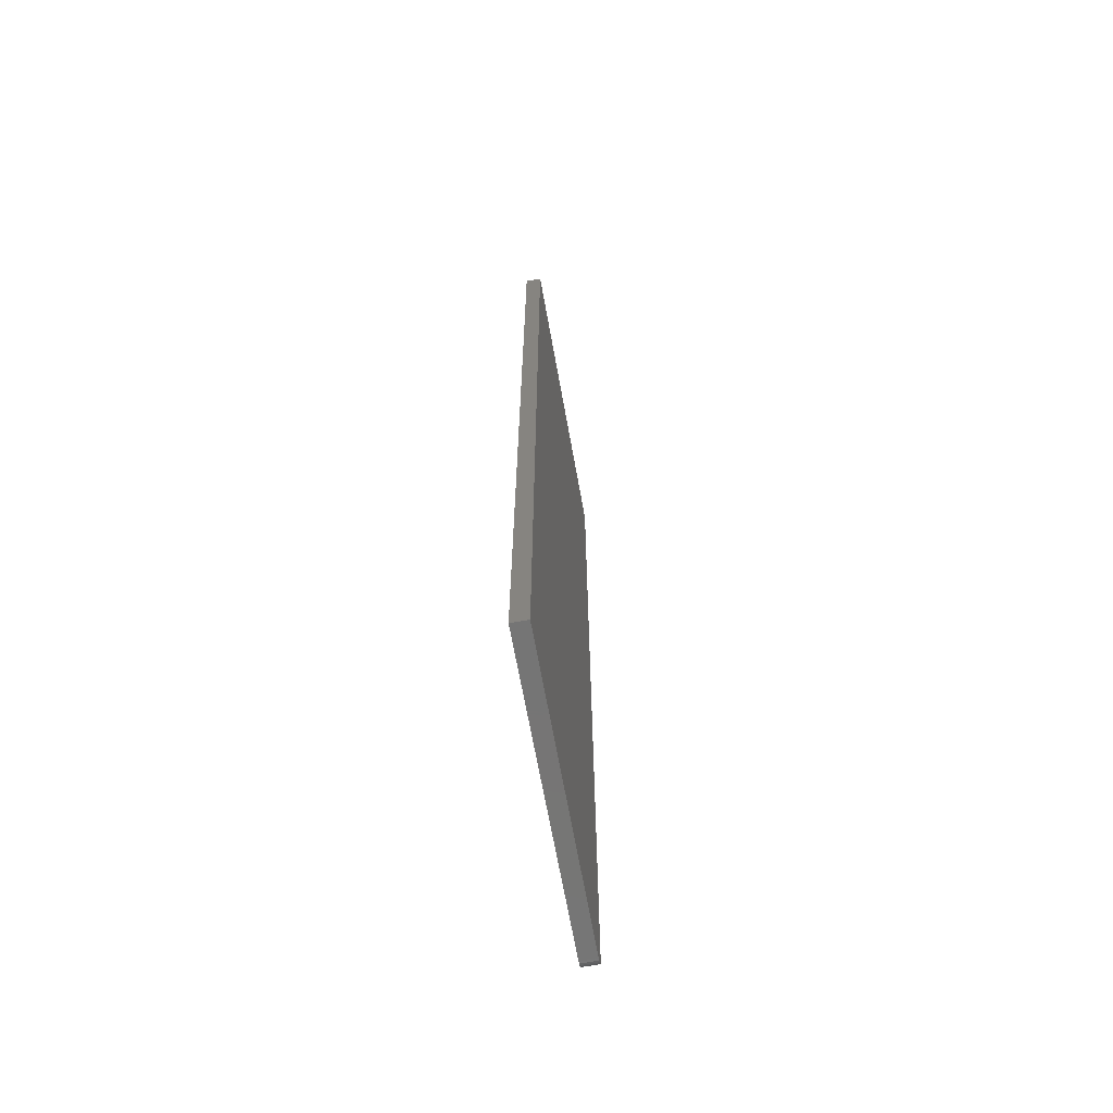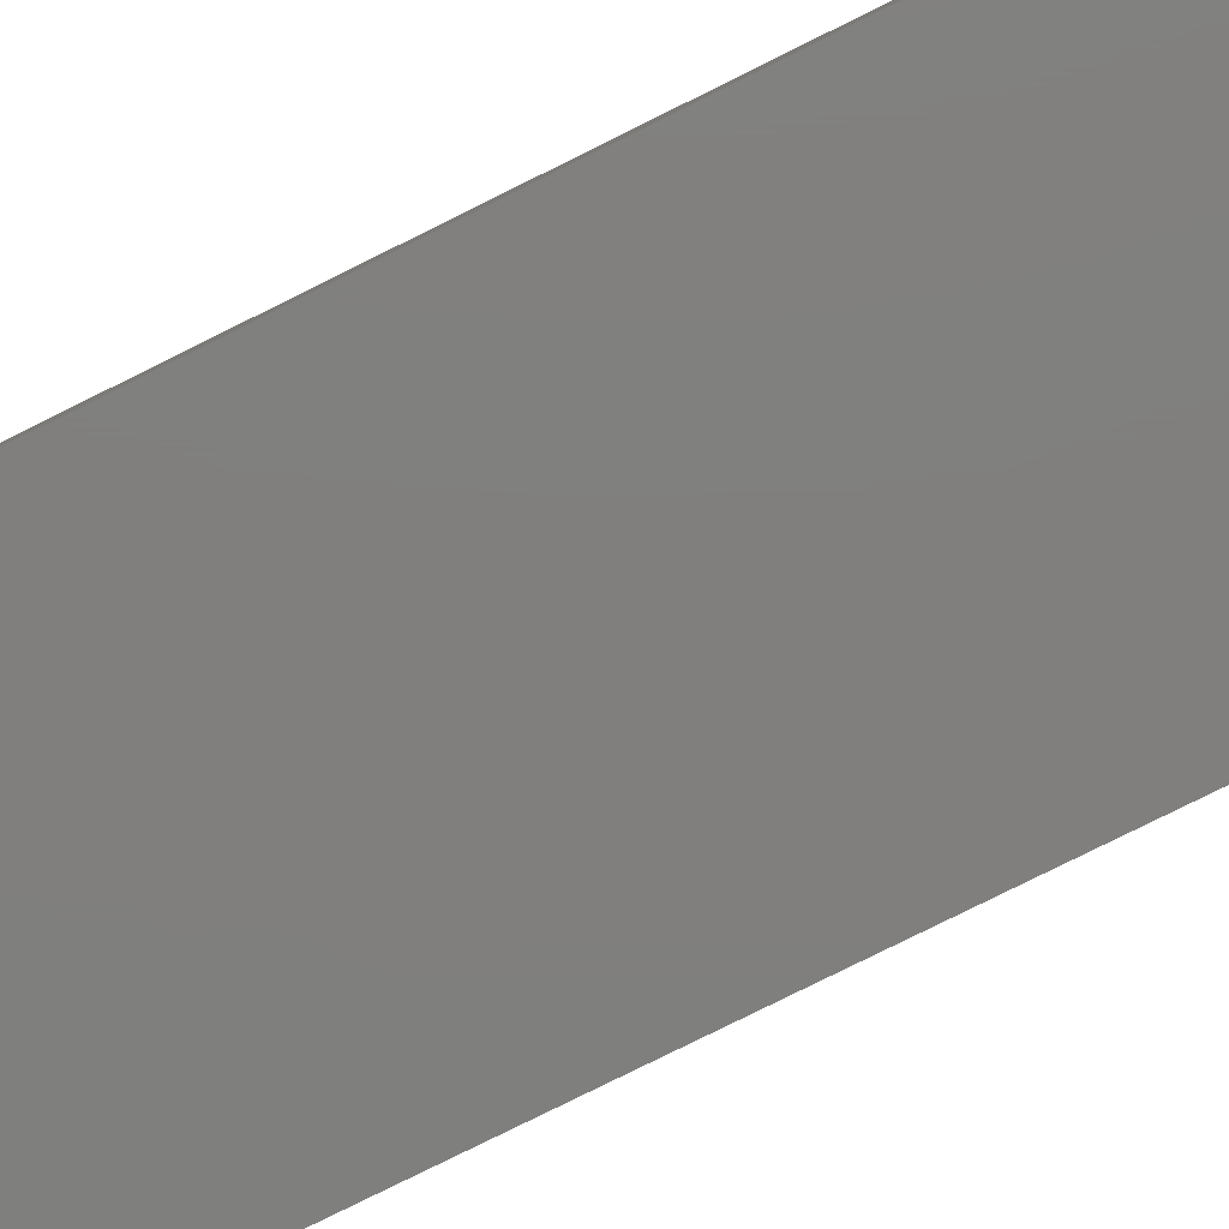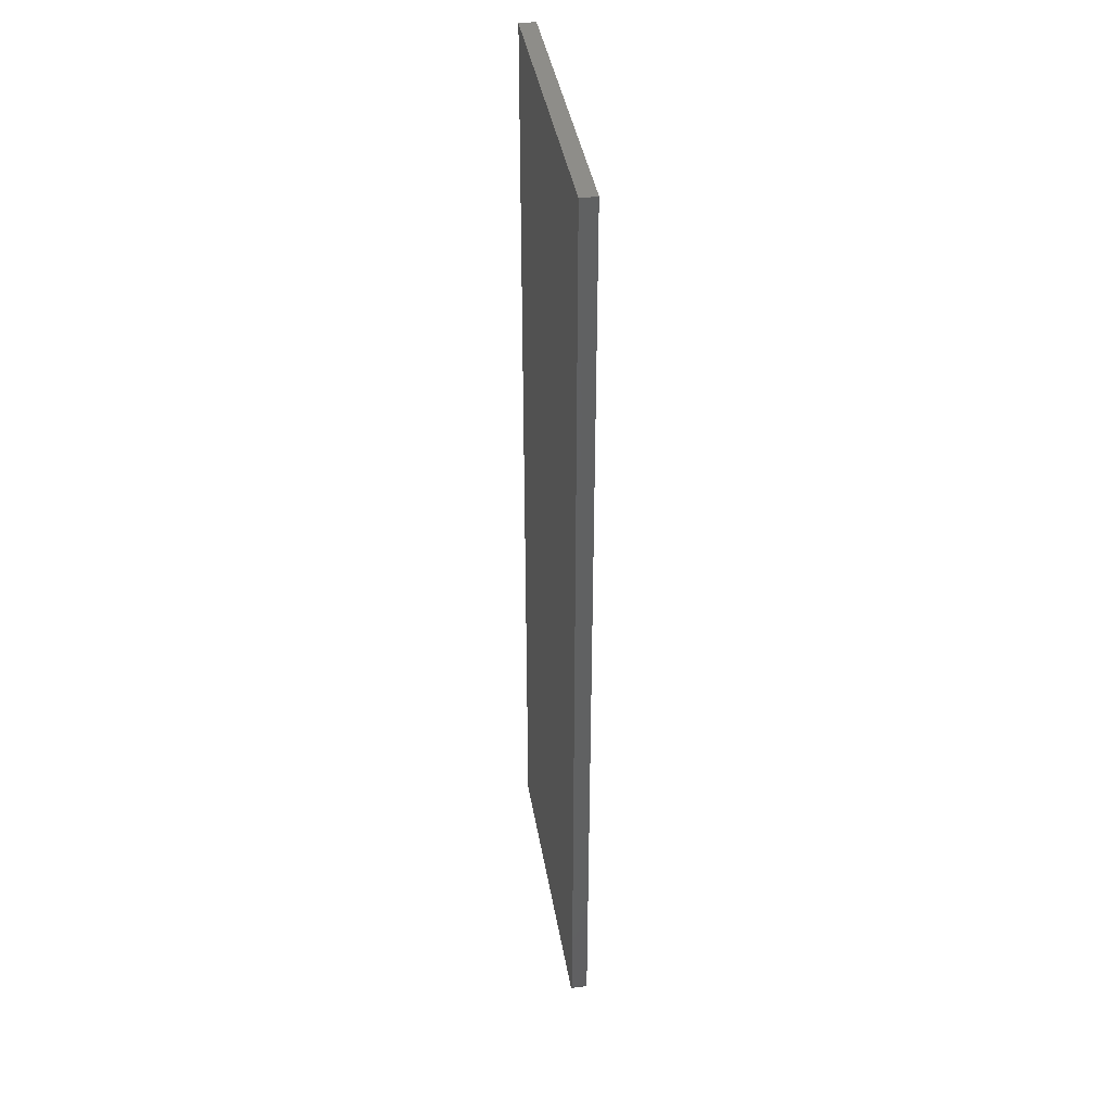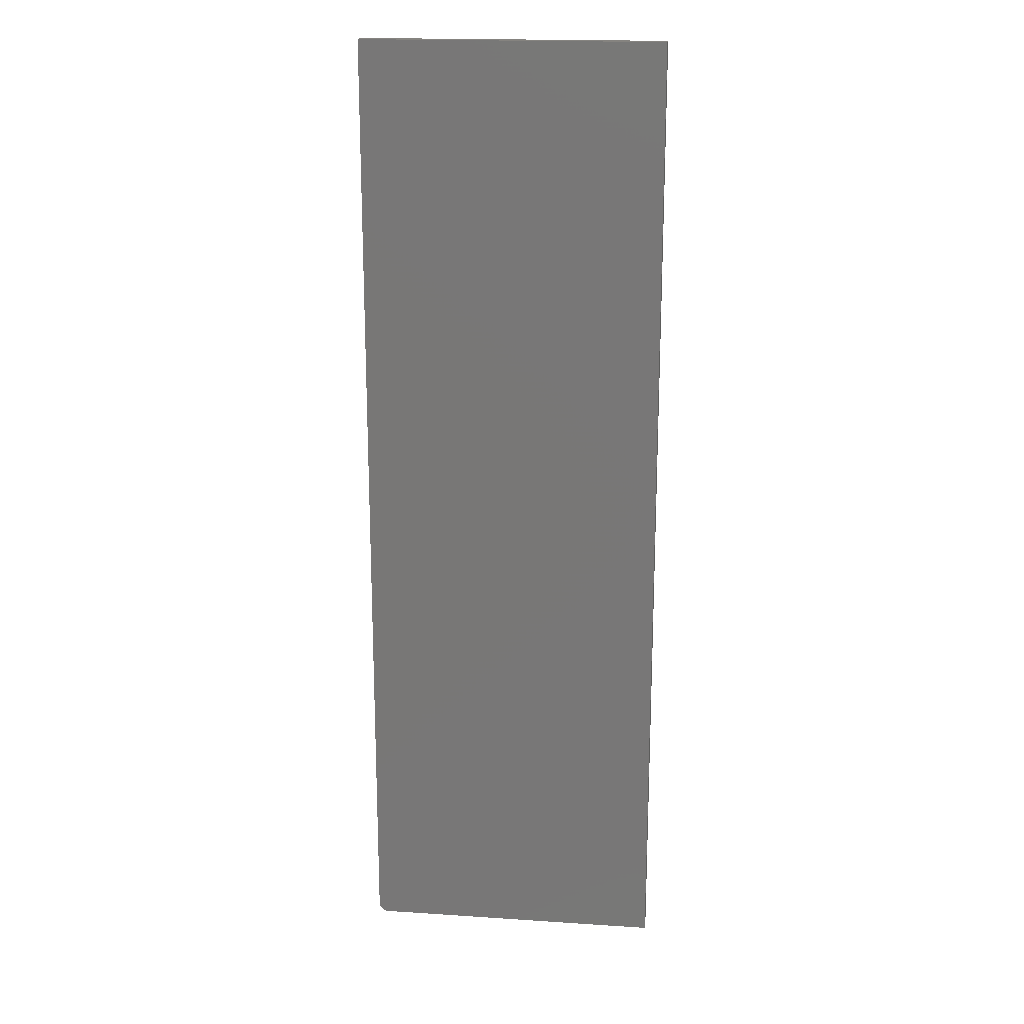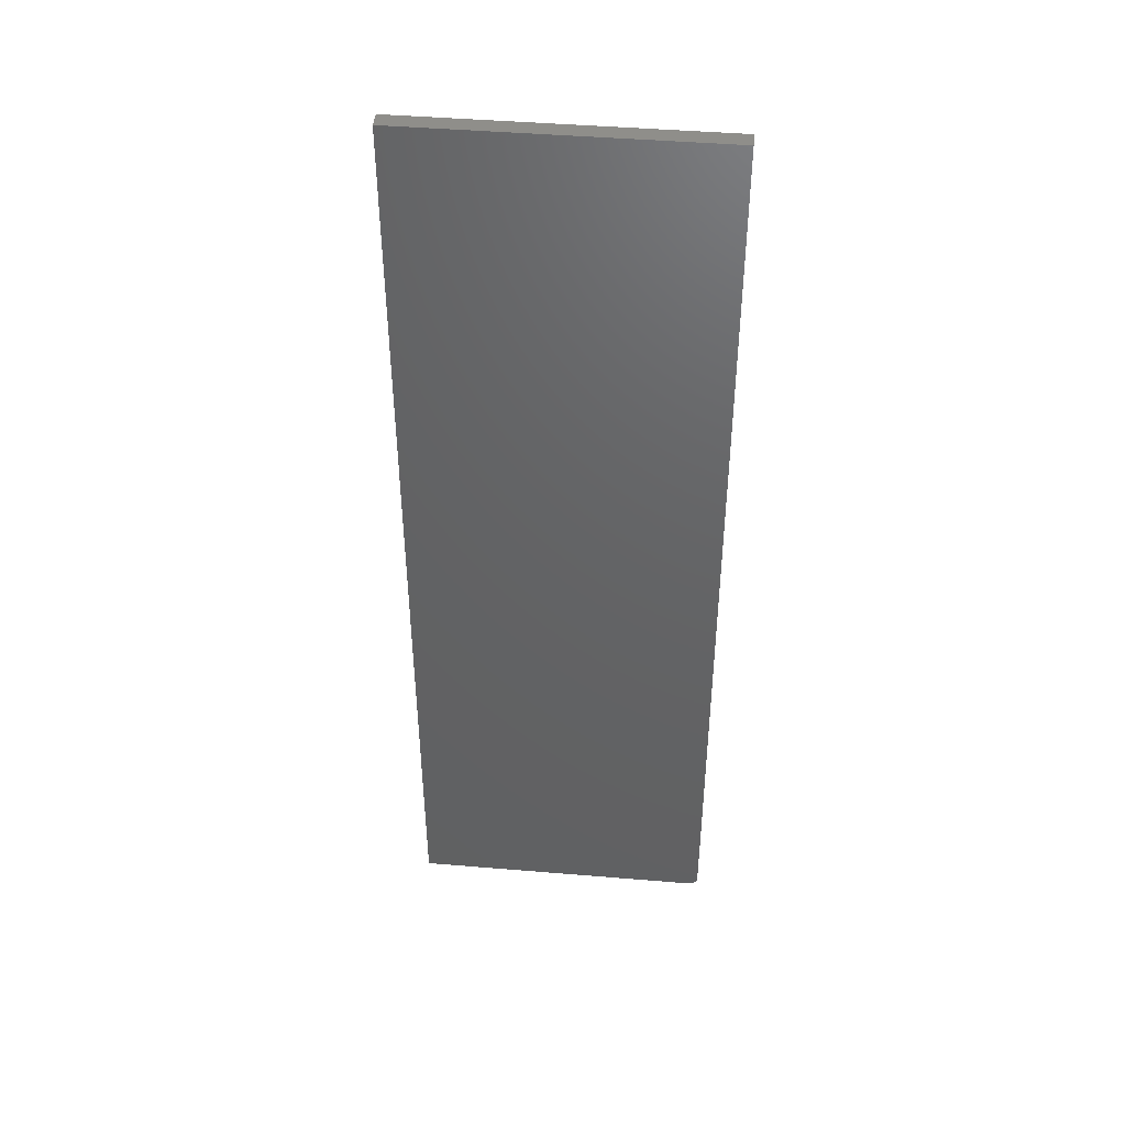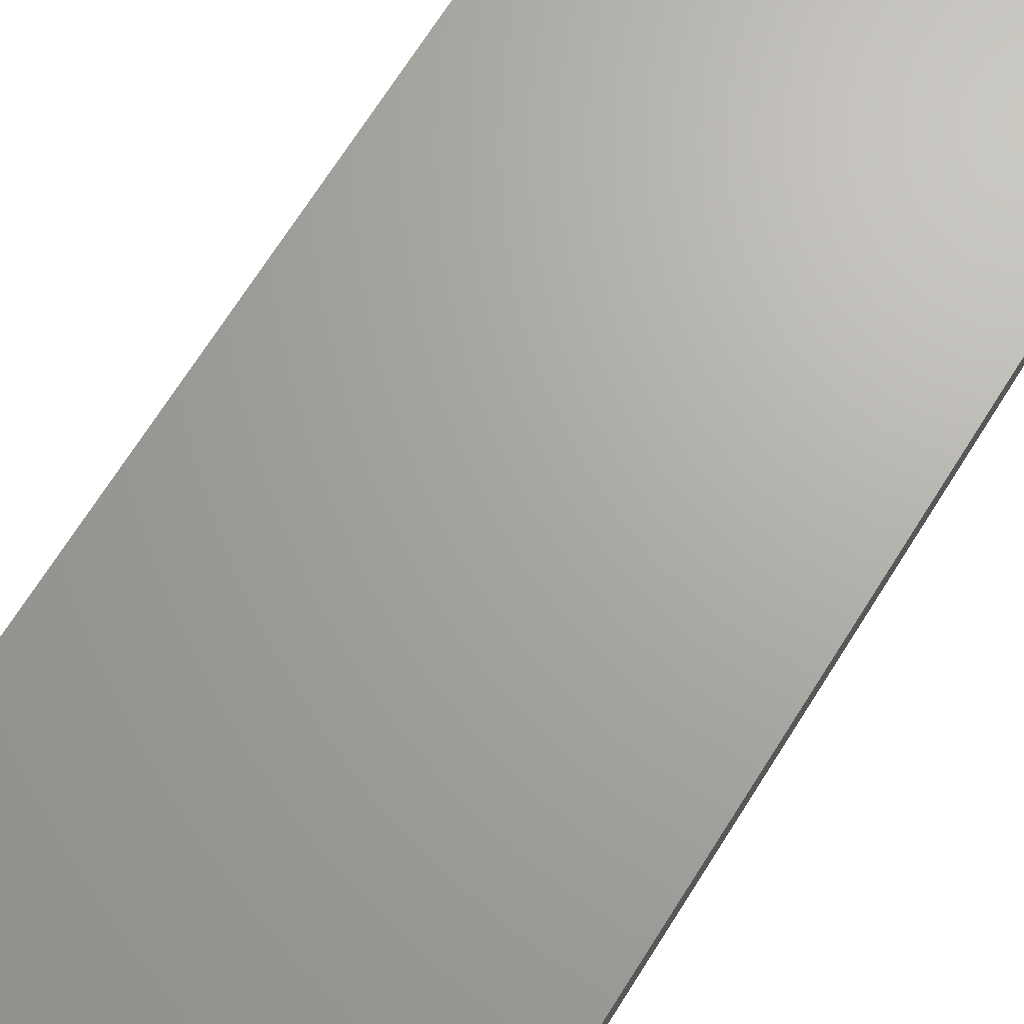
<metadata>
{"format":"stl","ext":"stl","renderer":"f3d","projection":"perspective","resolution":1024,"background":"white","views":[{"elev":-67.6,"azim":100.2,"up":"+Y"},{"elev":-79.4,"azim":116.4,"up":"+Z"},{"elev":40.3,"azim":-99.5,"up":"+Y"},{"elev":18.5,"azim":7.2,"up":"+Y"},{"elev":44.8,"azim":-174.5,"up":"+Y"},{"elev":67.1,"azim":31.7,"up":"+Z"}]}
</metadata>
<code>
# stl→obj: 24 verts, 44 faces
v 0.007812 -0.75 -4.784e-19
v 0.2344 -0.75 -1.435e-17
v 0.007812 -0.75 0.01234
v 0.2344 -0.75 0.01234
v 7.553e-19 0 0.01234
v 0 0 0
v 0 -0.7422 0.01234
v 0 -0.7422 0
v 0.2344 0 0.01234
v 0.0001501 -0.7437 0.01234
v 0.0005947 -0.7452 0.01234
v 0.001317 -0.7465 0.01234
v 0.002288 -0.7477 0.01234
v 0.003472 -0.7487 0.01234
v 0.004823 -0.7494 0.01234
v 0.006288 -0.7498 0.01234
v 0.001317 -0.7465 -8.062e-20
v 0.003472 -0.7487 -2.126e-19
v 0.002288 -0.7477 -1.401e-19
v 0.2344 0 -1.435e-17
v 0.0005947 -0.7452 -3.641e-20
v 0.0001501 -0.7437 -9.192e-21
v 0.006288 -0.7498 -3.851e-19
v 0.004823 -0.7494 -2.953e-19
f 1 2 3
f 3 2 4
f 5 6 7
f 7 6 8
f 7 9 5
f 10 11 12
f 10 12 13
f 10 13 14
f 10 14 15
f 10 15 16
f 10 16 3
f 4 9 7
f 4 7 10
f 4 10 3
f 17 18 19
f 8 6 20
f 2 18 17
f 2 17 21
f 2 21 22
f 2 22 8
f 2 8 20
f 18 2 1
f 18 1 23
f 18 23 24
f 7 8 10
f 10 8 22
f 10 22 11
f 11 22 21
f 11 21 12
f 12 21 17
f 12 17 13
f 13 17 19
f 13 19 14
f 14 19 18
f 14 18 15
f 15 18 24
f 15 24 16
f 16 24 23
f 16 23 3
f 3 23 1
f 6 5 20
f 20 5 9
f 20 9 2
f 2 9 4

</code>
